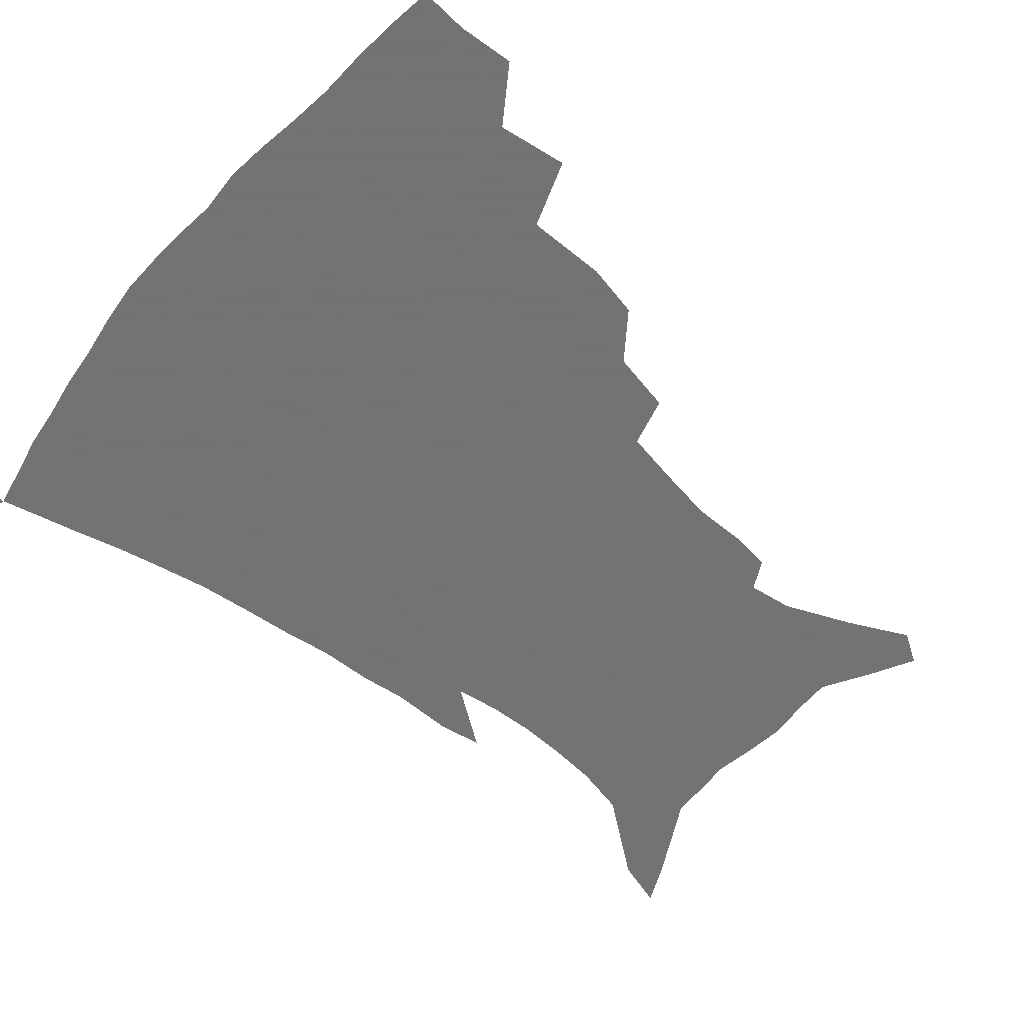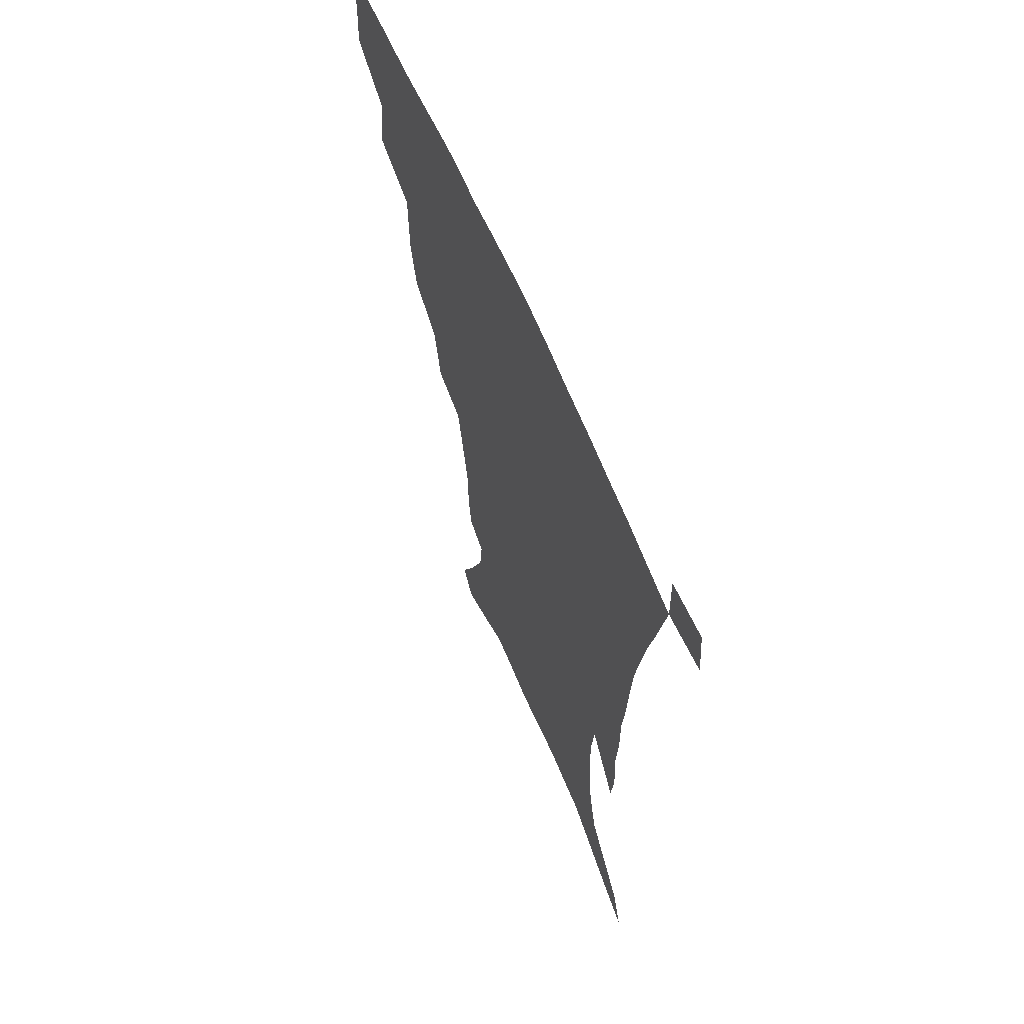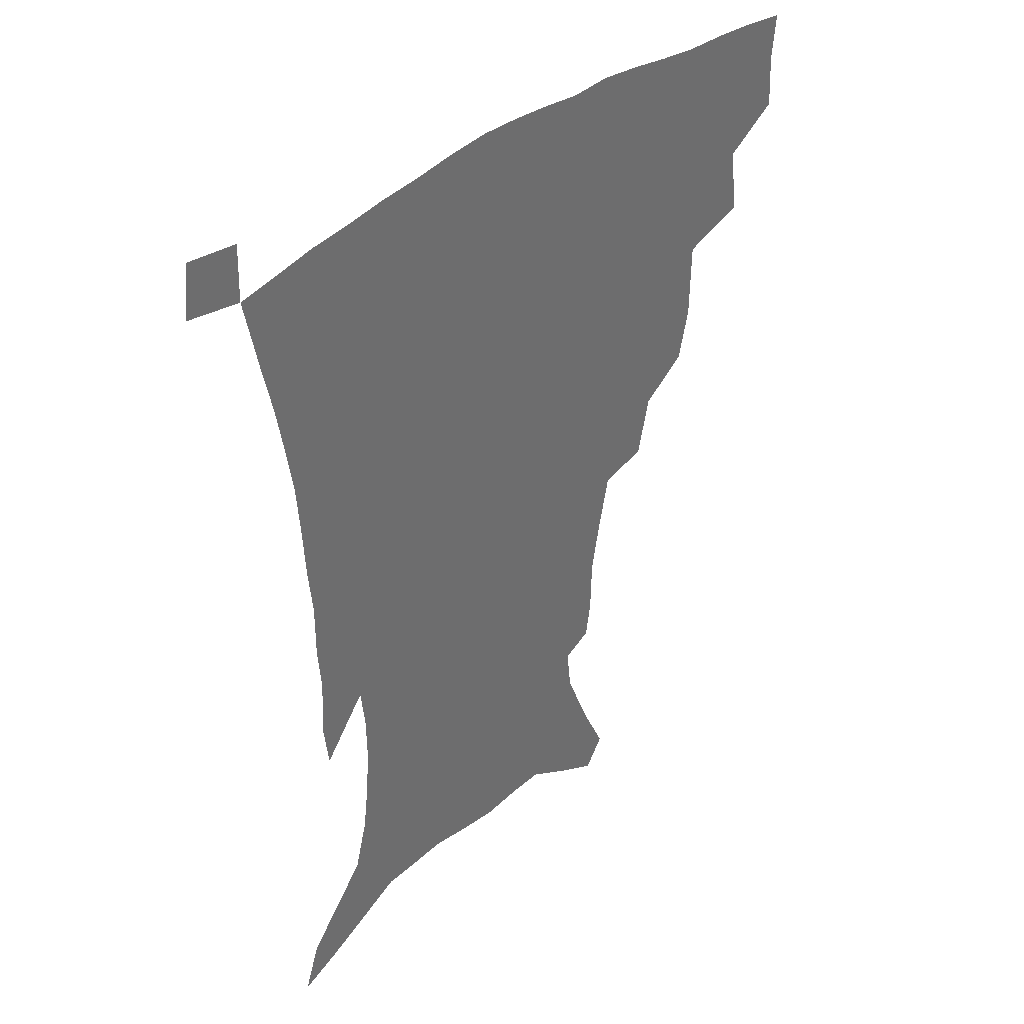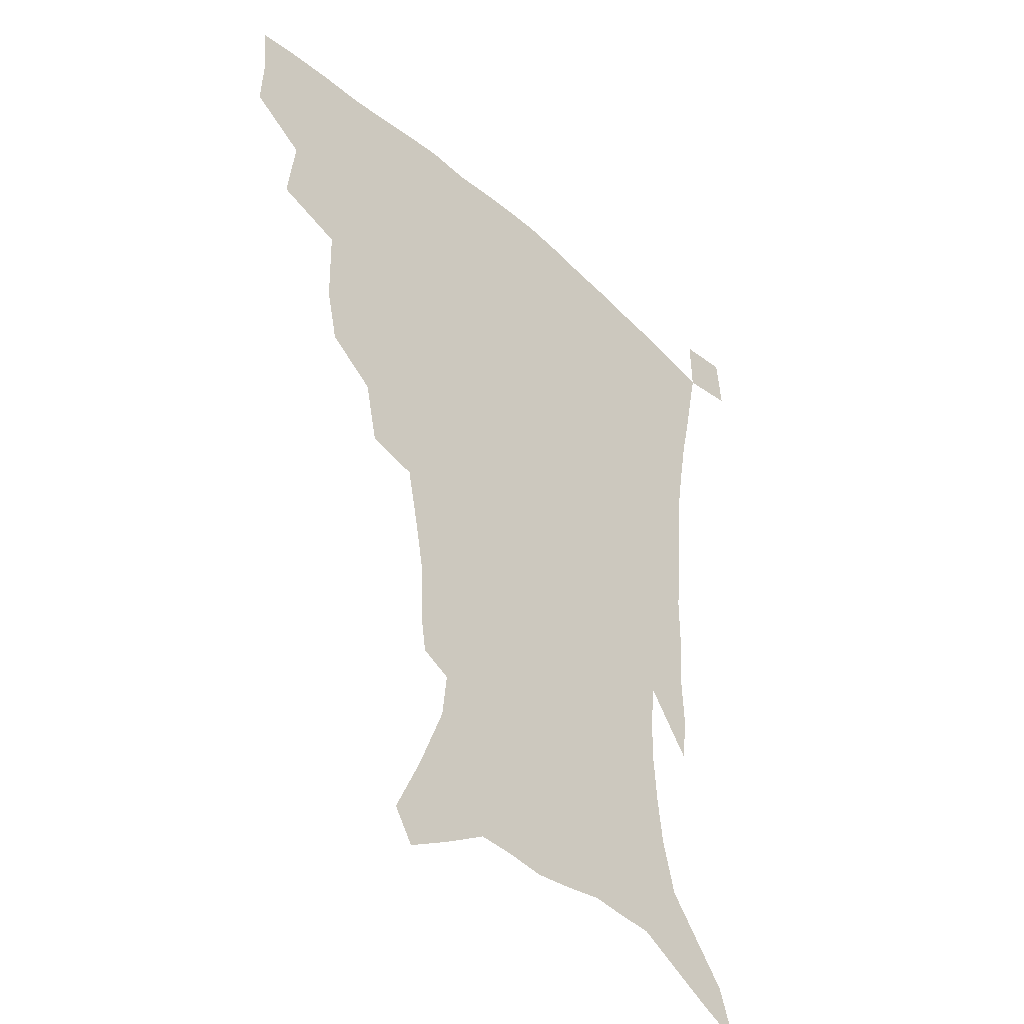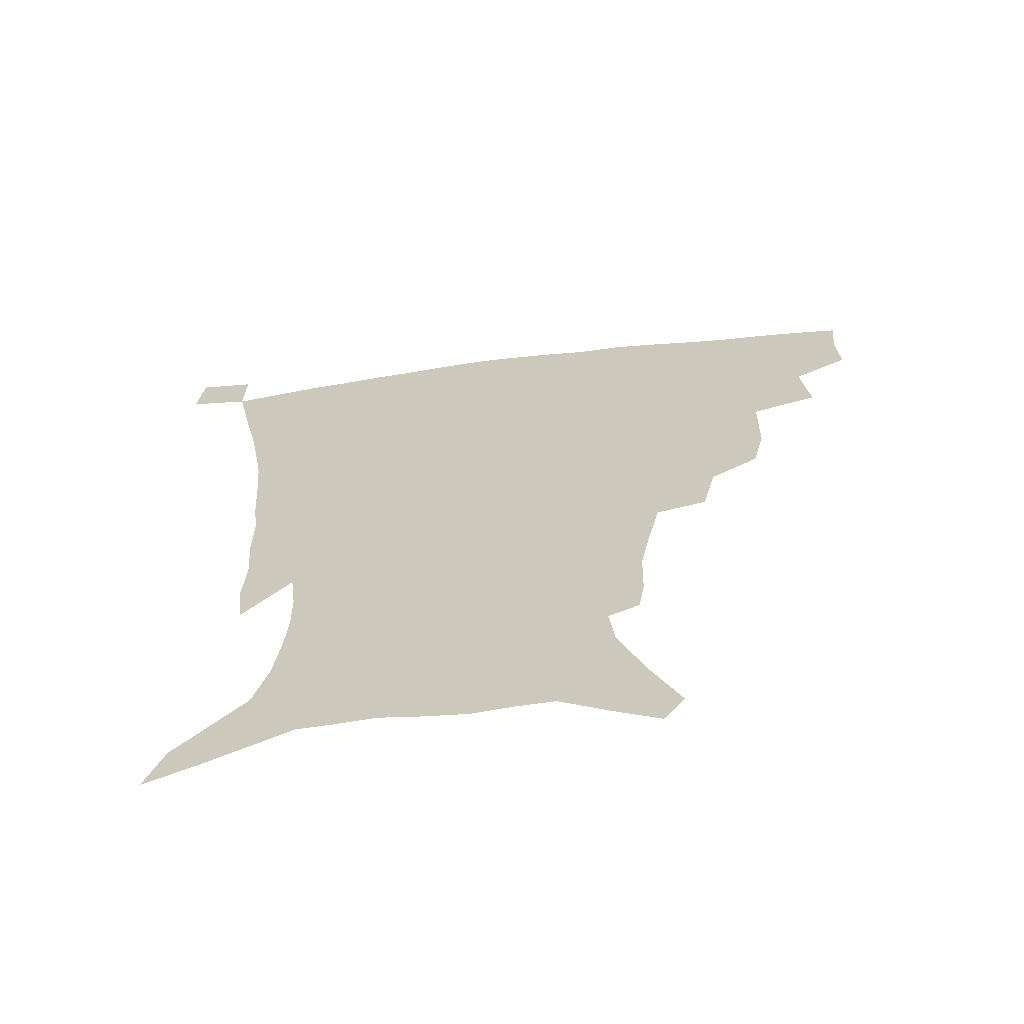
<metadata>
{"format":"obj","ext":"obj","renderer":"f3d","projection":"perspective","resolution":1024,"background":"white","views":[{"elev":-55.7,"azim":-129.8,"up":"+Z"},{"elev":63.3,"azim":67.1,"up":"+Y"},{"elev":38.8,"azim":134.1,"up":"+Y"},{"elev":-40.5,"azim":-47.3,"up":"+Y"},{"elev":-65.8,"azim":-172.9,"up":"+Y"}]}
</metadata>
<code>
v 437.5 396.5 0
v 438.4 415.6 0
v 436.8 431.6 0
v 453.9 359.9 0
v 456.8 383.6 0
v 455.4 400.6 0
v 454.1 417.1 0
v 452.3 433.7 0
v 481.6 306.2 0
v 477.4 324.6 0
v 476.9 351.9 0
v 475.2 370.7 0
v 474 387.9 0
v 471.5 403.3 0
v 469.6 419.1 0
v 467.8 435.1 0
v 502.9 272.8 0
v 498.2 293.9 0
v 495.6 317.4 0
v 493.4 337.5 0
v 492.9 359.5 0
v 491.1 375.5 0
v 489.1 390.5 0
v 487.1 405.4 0
v 485.4 420.5 0
v 483.9 435.8 0
v 530.2 197 0
v 528.2 210 0
v 527.7 229.8 0
v 524.6 246.7 0
v 520.1 268.2 0
v 514.9 287.1 0
v 513.5 313.2 0
v 510.9 330 0
v 508.4 345.7 0
v 507.1 363 0
v 505.5 378.2 0
v 503.7 392.6 0
v 501.8 407.2 0
v 500.2 422 0
v 498.7 437.7 0
v 519.8 131.1 0
v 529.6 152.2 0
v 539 175.8 0
v 540.7 191.6 0
v 540.8 211.3 0
v 538.9 226.5 0
v 537 244.1 0
v 533.8 262.2 0
v 530.3 279.6 0
v 527 296.8 0
v 525.8 319 0
v 523.8 334.3 0
v 522.6 351.1 0
v 520.9 365.5 0
v 519.8 380.3 0
v 517.9 394.4 0
v 516.4 408.7 0
v 514.9 423.2 0
v 513.3 440 0
v 526.8 120.3 0
v 536.7 142.1 0
v 545.1 163.8 0
v 549.7 183.3 0
v 550.3 200.5 0
v 550.7 223 0
v 548.9 238.6 0
v 546.4 253.3 0
v 543.5 267.7 0
v 541 286.2 0
v 539.5 306.2 0
v 538 322.8 0
v 536.8 338.6 0
v 536 354.3 0
v 534.9 368.2 0
v 534.3 382.4 0
v 532.5 396 0
v 531 410.3 0
v 529.3 425.5 0
v 527.6 441.6 0
v 542.1 128.5 0
v 552.5 152.5 0
v 559.1 175.6 0
v 560 191.1 0
v 559.9 207.3 0
v 560 230.1 0
v 558.3 245.1 0
v 556.6 262.2 0
v 554.1 275.3 0
v 552.3 292.7 0
v 551.3 311.1 0
v 550.3 326.7 0
v 549.7 342.2 0
v 549 356.4 0
v 548.6 370.5 0
v 547.6 383.6 0
v 546.6 397 0
v 546 410.7 0
v 544.5 425.2 0
v 542.8 440.9 0
v 558.7 138.3 0
v 566.4 161.2 0
v 568.8 178.1 0
v 569.5 194.9 0
v 570 215.6 0
v 569.1 231.6 0
v 567.8 249.3 0
v 566.4 264.8 0
v 564.7 280.6 0
v 563.7 298 0
v 563 314.8 0
v 562.1 327.7 0
v 562.1 344.2 0
v 562 358.6 0
v 561.7 371.6 0
v 560.7 384.3 0
v 560.7 397.8 0
v 560 411.3 0
v 558.7 425.8 0
v 556.8 442.5 0
v 571.6 137.8 0
v 577.7 163.9 0
v 579.3 183.3 0
v 579 196.7 0
v 579.2 217.8 0
v 578.6 234.1 0
v 577.5 249.7 0
v 576.4 265.9 0
v 575.3 280.5 0
v 574.6 297.6 0
v 574.2 315.6 0
v 574.5 332 0
v 574.1 344.7 0
v 574.3 358.9 0
v 574.7 372.4 0
v 574.5 385 0
v 574.8 398.3 0
v 574.4 411.4 0
v 572.6 426.9 0
v 570.7 443.5 0
v 585.5 136.3 0
v 588.7 164.6 0
v 589.1 184.1 0
v 589.3 204.3 0
v 588.8 220 0
v 588.2 238.7 0
v 587.5 252.8 0
v 586.8 271 0
v 586.5 285.5 0
v 585.9 300.8 0
v 585.8 318 0
v 585.9 332.8 0
v 586.4 346.4 0
v 586.9 360.7 0
v 587.2 372.4 0
v 588.3 386 0
v 588.2 398.6 0
v 587.9 411.5 0
v 586.4 427.4 0
v 584.7 443.9 0
v 600.1 137.9 0
v 599.8 163.6 0
v 599.2 184 0
v 599 200.9 0
v 598.4 218.4 0
v 597.8 236.5 0
v 597.3 254 0
v 597.3 268 0
v 596.7 287.4 0
v 596.8 301.2 0
v 596.9 317.6 0
v 597.5 330.5 0
v 598.1 346.4 0
v 598.9 359.4 0
v 600.2 373.5 0
v 601.1 386.1 0
v 601.5 398.6 0
v 601.3 412.4 0
v 600.5 427.1 0
v 599.5 442.5 0
v 614.2 140.2 0
v 611.6 160 0
v 609.3 182.5 0
v 608.4 200.5 0
v 607.8 218.8 0
v 607.3 236.9 0
v 607.3 251.6 0
v 607.3 268.4 0
v 607.4 284 0
v 607.6 300.3 0
v 607.9 315.8 0
v 608.9 332.8 0
v 609.7 345.5 0
v 610.8 358.1 0
v 612.2 372.7 0
v 613.5 385.5 0
v 614.6 398 0
v 616 411 0
v 615.9 425 0
v 615 440.3 0
v 627.5 139 0
v 622.7 159.7 0
v 620.7 176.4 0
v 618.4 196.9 0
v 616.9 219.5 0
v 616.7 236.1 0
v 617.2 250 0
v 617.2 268 0
v 618.4 280.1 0
v 618.5 296.6 0
v 619.2 311.8 0
v 619.5 331.3 0
v 621 345.2 0
v 622.7 357.1 0
v 624.2 370.7 0
v 625.9 383.7 0
v 627.7 396.8 0
v 629.7 409.9 0
v 630.1 423.5 0
v 629.7 438.8 0
v 639.6 138.5 0
v 634.6 156.3 0
v 630 177.5 0
v 628.4 193.6 0
v 627 212.9 0
v 626.7 230.2 0
v 627.8 243.8 0
v 627.7 262.2 0
v 628.4 278.2 0
v 629.1 294 0
v 629.9 309.6 0
v 631.4 324.4 0
v 632.2 341.5 0
v 634.3 354.3 0
v 636.2 368.2 0
v 638.3 383 0
v 640.4 395.1 0
v 642.5 408.6 0
v 644.1 421.6 0
v 644.7 436.4 0
v 654.8 130.1 0
v 647.6 150.4 0
v 642 170.6 0
v 639.2 187.6 0
v 636.6 208.3 0
v 636.7 223.4 0
v 637.5 238.6 0
v 638.1 256.1 0
v 638.7 273.2 0
v 640.2 287.5 0
v 640.6 305.4 0
v 642.5 319.2 0
v 643.6 336.2 0
v 645.8 350.4 0
v 648.2 364.1 0
v 650.3 379.7 0
v 653 393.3 0
v 655.4 406.6 0
v 657.6 419.8 0
v 658.9 434.8 0
v 669.9 121.9 0
v 662.2 142.2 0
v 656 160.7 0
v 651.1 179.3 0
v 649.1 196 0
v 647.8 212.8 0
v 648 229.1 0
v 649.8 244.4 0
v 651.3 260.8 0
v 651.8 278.5 0
v 652.4 296 0
v 653.8 311.9 0
v 656.9 325.1 0
v 657.4 344.6 0
v 659.8 360.4 0
v 661.9 377 0
v 665.6 389.7 0
v 668.3 404.1 0
v 671 417.7 0
v 673.5 431.7 0
v 684.6 114.9 0
v 678.6 132.4 0
v 666 223.2 0
v 667.9 239 0
v 666.9 260.4 0
v 668.3 276.7 0
v 668.2 296.1 0
v 669.9 312.4 0
v 671.1 331.3 0
v 672.6 350.2 0
v 675.3 367.2 0
v 678.3 384.6 0
v 681.8 399.8 0
v 684.8 414.8 0
v 687.7 429 0
v 687.2 449.1 0
v 708 432.2 0
v 706 451.3 0
f 5 6 1
f 1 6 2
f 6 7 2
f 2 7 3
f 7 8 3
f 11 12 4
f 4 12 5
f 12 13 5
f 5 13 6
f 13 14 6
f 6 14 7
f 14 15 7
f 7 15 8
f 15 16 8
f 18 19 9
f 9 19 10
f 19 20 10
f 10 20 11
f 20 21 11
f 11 21 12
f 21 22 12
f 12 22 13
f 22 23 13
f 13 23 14
f 23 24 14
f 14 24 15
f 24 25 15
f 15 25 16
f 25 26 16
f 31 32 17
f 17 32 18
f 32 33 18
f 18 33 19
f 33 34 19
f 19 34 20
f 34 35 20
f 20 35 21
f 35 36 21
f 21 36 22
f 36 37 22
f 22 37 23
f 37 38 23
f 23 38 24
f 38 39 24
f 24 39 25
f 39 40 25
f 25 40 26
f 40 41 26
f 45 46 27
f 27 46 28
f 46 47 28
f 28 47 29
f 47 48 29
f 29 48 30
f 48 49 30
f 30 49 31
f 49 50 31
f 31 50 32
f 50 51 32
f 32 51 33
f 51 52 33
f 33 52 34
f 52 53 34
f 34 53 35
f 53 54 35
f 35 54 36
f 54 55 36
f 36 55 37
f 55 56 37
f 37 56 38
f 56 57 38
f 38 57 39
f 57 58 39
f 39 58 40
f 58 59 40
f 40 59 41
f 59 60 41
f 61 62 42
f 42 62 43
f 62 63 43
f 43 63 44
f 63 64 44
f 44 64 45
f 64 65 45
f 45 65 46
f 65 66 46
f 46 66 47
f 66 67 47
f 47 67 48
f 67 68 48
f 48 68 49
f 68 69 49
f 49 69 50
f 69 70 50
f 50 70 51
f 70 71 51
f 51 71 52
f 71 72 52
f 52 72 53
f 72 73 53
f 53 73 54
f 73 74 54
f 54 74 55
f 74 75 55
f 55 75 56
f 75 76 56
f 56 76 57
f 76 77 57
f 57 77 58
f 77 78 58
f 58 78 59
f 78 79 59
f 59 79 60
f 79 80 60
f 61 81 62
f 81 82 62
f 62 82 63
f 82 83 63
f 63 83 64
f 83 84 64
f 64 84 65
f 84 85 65
f 65 85 66
f 85 86 66
f 66 86 67
f 86 87 67
f 67 87 68
f 87 88 68
f 68 88 69
f 88 89 69
f 69 89 70
f 89 90 70
f 70 90 71
f 90 91 71
f 71 91 72
f 91 92 72
f 72 92 73
f 92 93 73
f 73 93 74
f 93 94 74
f 74 94 75
f 94 95 75
f 75 95 76
f 95 96 76
f 76 96 77
f 96 97 77
f 77 97 78
f 97 98 78
f 78 98 79
f 98 99 79
f 79 99 80
f 99 100 80
f 81 101 82
f 101 102 82
f 82 102 83
f 102 103 83
f 83 103 84
f 103 104 84
f 84 104 85
f 104 105 85
f 85 105 86
f 105 106 86
f 86 106 87
f 106 107 87
f 87 107 88
f 107 108 88
f 88 108 89
f 108 109 89
f 89 109 90
f 109 110 90
f 90 110 91
f 110 111 91
f 91 111 92
f 111 112 92
f 92 112 93
f 112 113 93
f 93 113 94
f 113 114 94
f 94 114 95
f 114 115 95
f 95 115 96
f 115 116 96
f 96 116 97
f 116 117 97
f 97 117 98
f 117 118 98
f 98 118 99
f 118 119 99
f 99 119 100
f 119 120 100
f 101 121 102
f 121 122 102
f 102 122 103
f 122 123 103
f 103 123 104
f 123 124 104
f 104 124 105
f 124 125 105
f 105 125 106
f 125 126 106
f 106 126 107
f 126 127 107
f 107 127 108
f 127 128 108
f 108 128 109
f 128 129 109
f 109 129 110
f 129 130 110
f 110 130 111
f 130 131 111
f 111 131 112
f 131 132 112
f 112 132 113
f 132 133 113
f 113 133 114
f 133 134 114
f 114 134 115
f 134 135 115
f 115 135 116
f 135 136 116
f 116 136 117
f 136 137 117
f 117 137 118
f 137 138 118
f 118 138 119
f 138 139 119
f 119 139 120
f 139 140 120
f 121 141 122
f 141 142 122
f 122 142 123
f 142 143 123
f 123 143 124
f 143 144 124
f 124 144 125
f 144 145 125
f 125 145 126
f 145 146 126
f 126 146 127
f 146 147 127
f 127 147 128
f 147 148 128
f 128 148 129
f 148 149 129
f 129 149 130
f 149 150 130
f 130 150 131
f 150 151 131
f 131 151 132
f 151 152 132
f 132 152 133
f 152 153 133
f 133 153 134
f 153 154 134
f 134 154 135
f 154 155 135
f 135 155 136
f 155 156 136
f 136 156 137
f 156 157 137
f 137 157 138
f 157 158 138
f 138 158 139
f 158 159 139
f 139 159 140
f 159 160 140
f 141 161 142
f 161 162 142
f 142 162 143
f 162 163 143
f 143 163 144
f 163 164 144
f 144 164 145
f 164 165 145
f 145 165 146
f 165 166 146
f 146 166 147
f 166 167 147
f 147 167 148
f 167 168 148
f 148 168 149
f 168 169 149
f 149 169 150
f 169 170 150
f 150 170 151
f 170 171 151
f 151 171 152
f 171 172 152
f 152 172 153
f 172 173 153
f 153 173 154
f 173 174 154
f 154 174 155
f 174 175 155
f 155 175 156
f 175 176 156
f 156 176 157
f 176 177 157
f 157 177 158
f 177 178 158
f 158 178 159
f 178 179 159
f 159 179 160
f 179 180 160
f 161 181 162
f 181 182 162
f 162 182 163
f 182 183 163
f 163 183 164
f 183 184 164
f 164 184 165
f 184 185 165
f 165 185 166
f 185 186 166
f 166 186 167
f 186 187 167
f 167 187 168
f 187 188 168
f 168 188 169
f 188 189 169
f 169 189 170
f 189 190 170
f 170 190 171
f 190 191 171
f 171 191 172
f 191 192 172
f 172 192 173
f 192 193 173
f 173 193 174
f 193 194 174
f 174 194 175
f 194 195 175
f 175 195 176
f 195 196 176
f 176 196 177
f 196 197 177
f 177 197 178
f 197 198 178
f 178 198 179
f 198 199 179
f 179 199 180
f 199 200 180
f 181 201 182
f 201 202 182
f 182 202 183
f 202 203 183
f 183 203 184
f 203 204 184
f 184 204 185
f 204 205 185
f 185 205 186
f 205 206 186
f 186 206 187
f 206 207 187
f 187 207 188
f 207 208 188
f 188 208 189
f 208 209 189
f 189 209 190
f 209 210 190
f 190 210 191
f 210 211 191
f 191 211 192
f 211 212 192
f 192 212 193
f 212 213 193
f 193 213 194
f 213 214 194
f 194 214 195
f 214 215 195
f 195 215 196
f 215 216 196
f 196 216 197
f 216 217 197
f 197 217 198
f 217 218 198
f 198 218 199
f 218 219 199
f 199 219 200
f 219 220 200
f 201 221 202
f 221 222 202
f 202 222 203
f 222 223 203
f 203 223 204
f 223 224 204
f 204 224 205
f 224 225 205
f 205 225 206
f 225 226 206
f 206 226 207
f 226 227 207
f 207 227 208
f 227 228 208
f 208 228 209
f 228 229 209
f 209 229 210
f 229 230 210
f 210 230 211
f 230 231 211
f 211 231 212
f 231 232 212
f 212 232 213
f 232 233 213
f 213 233 214
f 233 234 214
f 214 234 215
f 234 235 215
f 215 235 216
f 235 236 216
f 216 236 217
f 236 237 217
f 217 237 218
f 237 238 218
f 218 238 219
f 238 239 219
f 219 239 220
f 239 240 220
f 221 241 222
f 241 242 222
f 222 242 223
f 242 243 223
f 223 243 224
f 243 244 224
f 224 244 225
f 244 245 225
f 225 245 226
f 245 246 226
f 226 246 227
f 246 247 227
f 227 247 228
f 247 248 228
f 228 248 229
f 248 249 229
f 229 249 230
f 249 250 230
f 230 250 231
f 250 251 231
f 231 251 232
f 251 252 232
f 232 252 233
f 252 253 233
f 233 253 234
f 253 254 234
f 234 254 235
f 254 255 235
f 235 255 236
f 255 256 236
f 236 256 237
f 256 257 237
f 237 257 238
f 257 258 238
f 238 258 239
f 258 259 239
f 239 259 240
f 259 260 240
f 241 261 242
f 261 262 242
f 242 262 243
f 262 263 243
f 243 263 244
f 263 264 244
f 244 264 245
f 264 265 245
f 245 265 246
f 265 266 246
f 246 266 247
f 266 267 247
f 247 267 248
f 267 268 248
f 248 268 249
f 268 269 249
f 249 269 250
f 269 270 250
f 250 270 251
f 270 271 251
f 251 271 252
f 271 272 252
f 252 272 253
f 272 273 253
f 253 273 254
f 273 274 254
f 254 274 255
f 274 275 255
f 255 275 256
f 275 276 256
f 256 276 257
f 276 277 257
f 257 277 258
f 277 278 258
f 258 278 259
f 278 279 259
f 259 279 260
f 279 280 260
f 261 281 262
f 281 282 262
f 262 282 263
f 268 283 269
f 283 284 269
f 269 284 270
f 284 285 270
f 270 285 271
f 285 286 271
f 271 286 272
f 286 287 272
f 272 287 273
f 287 288 273
f 273 288 274
f 288 289 274
f 274 289 275
f 289 290 275
f 275 290 276
f 290 291 276
f 276 291 277
f 291 292 277
f 277 292 278
f 292 293 278
f 278 293 279
f 293 294 279
f 279 294 280
f 294 295 280
f 295 297 296
f 297 298 296

</code>
